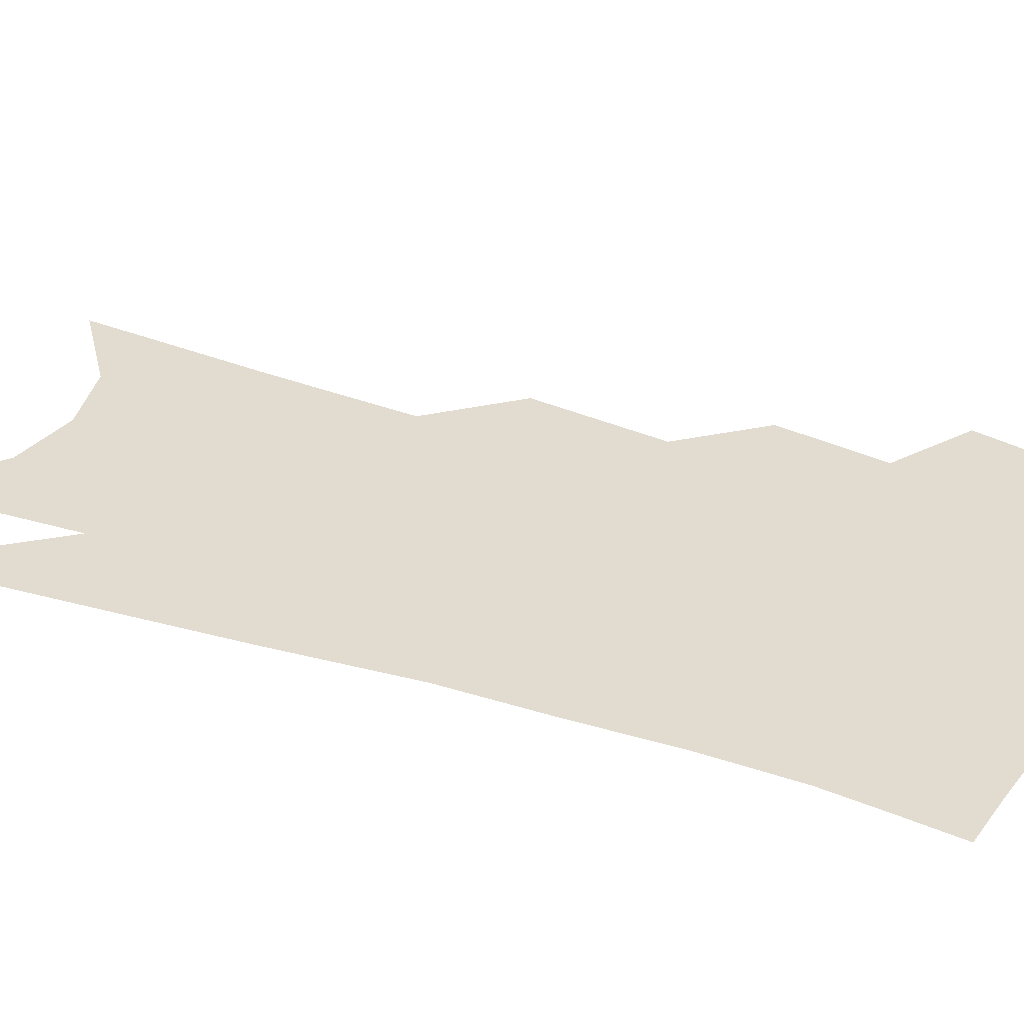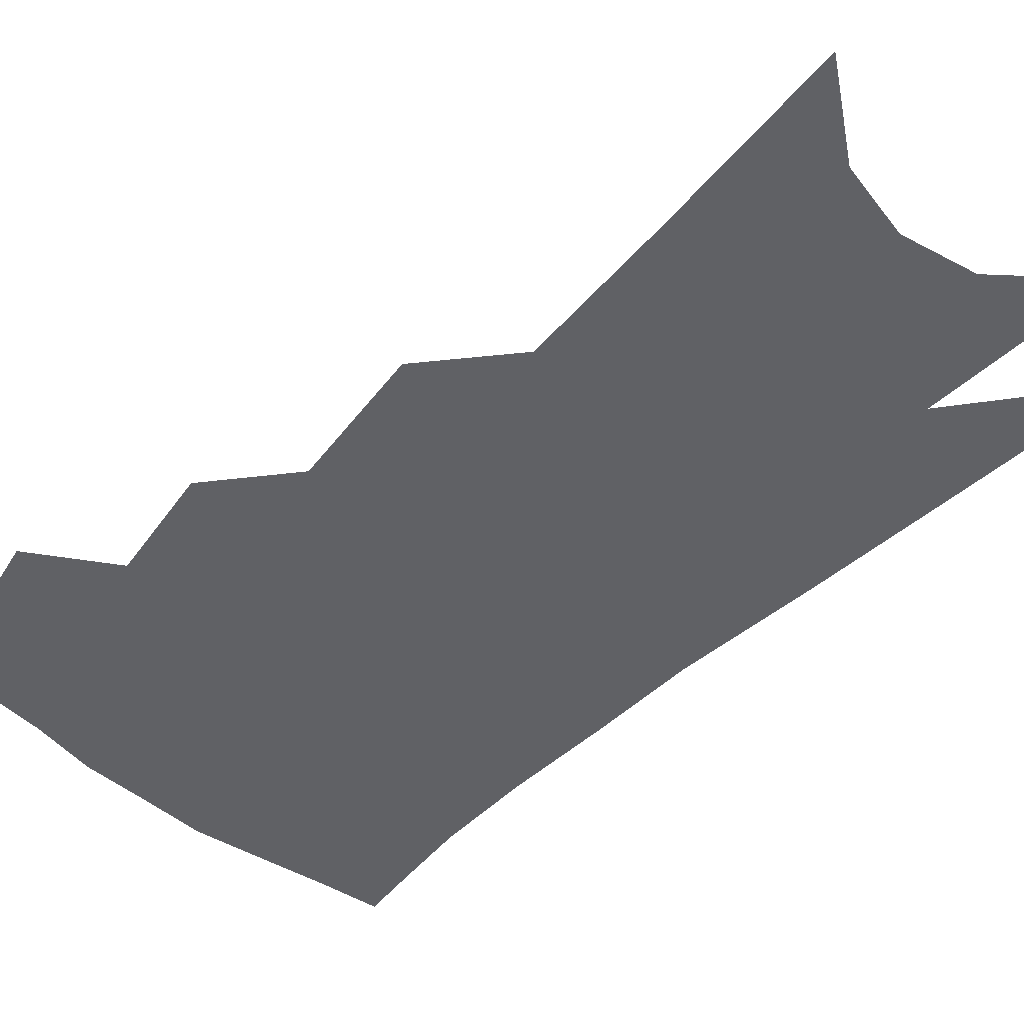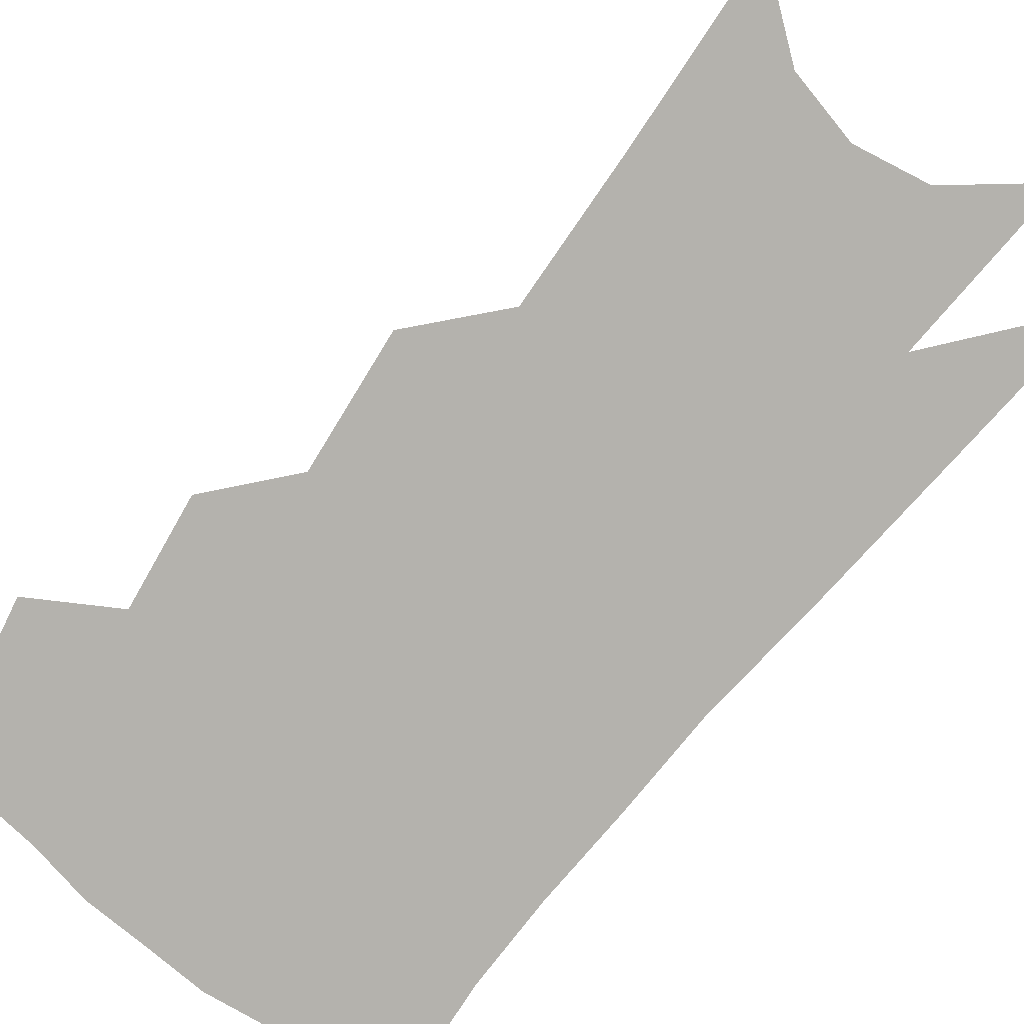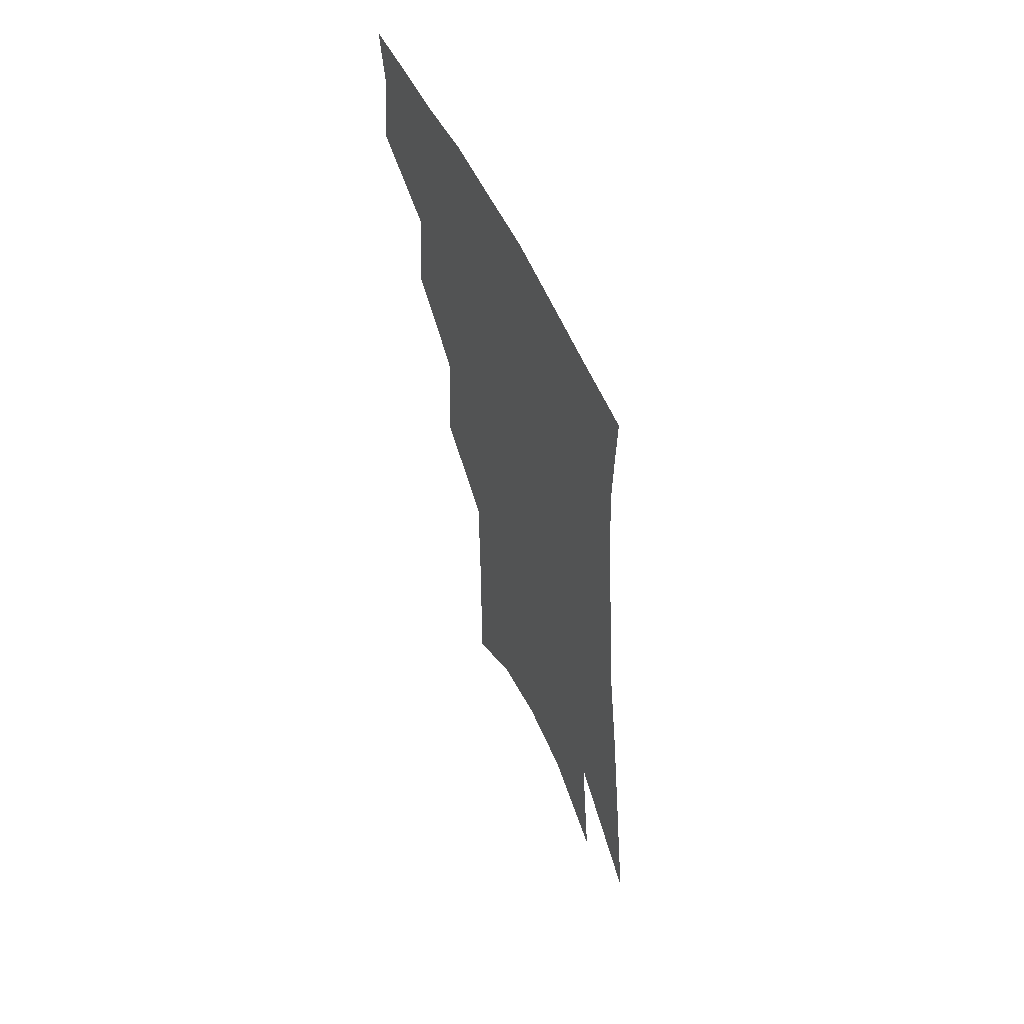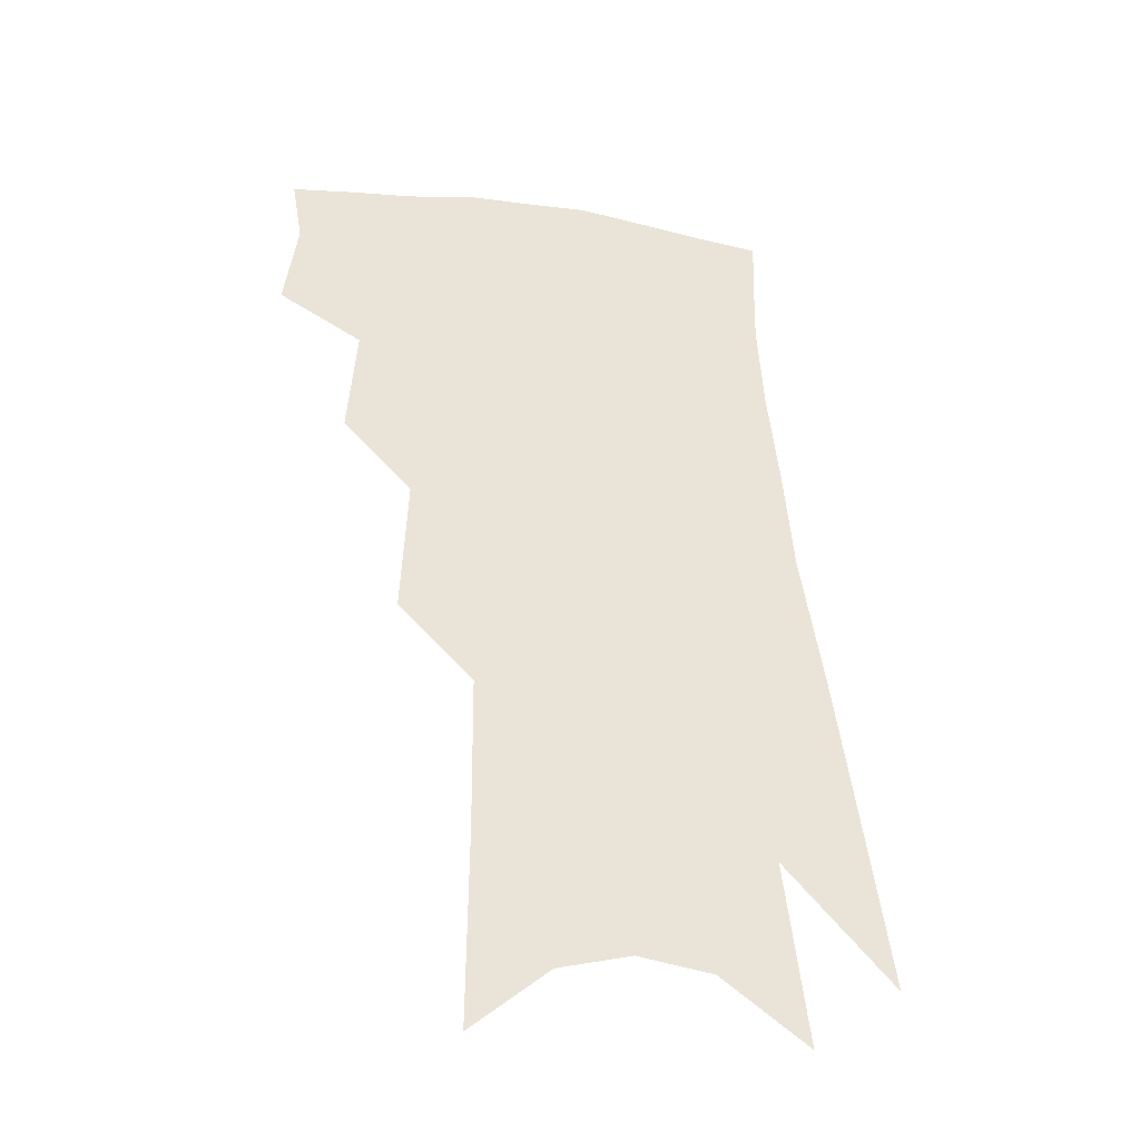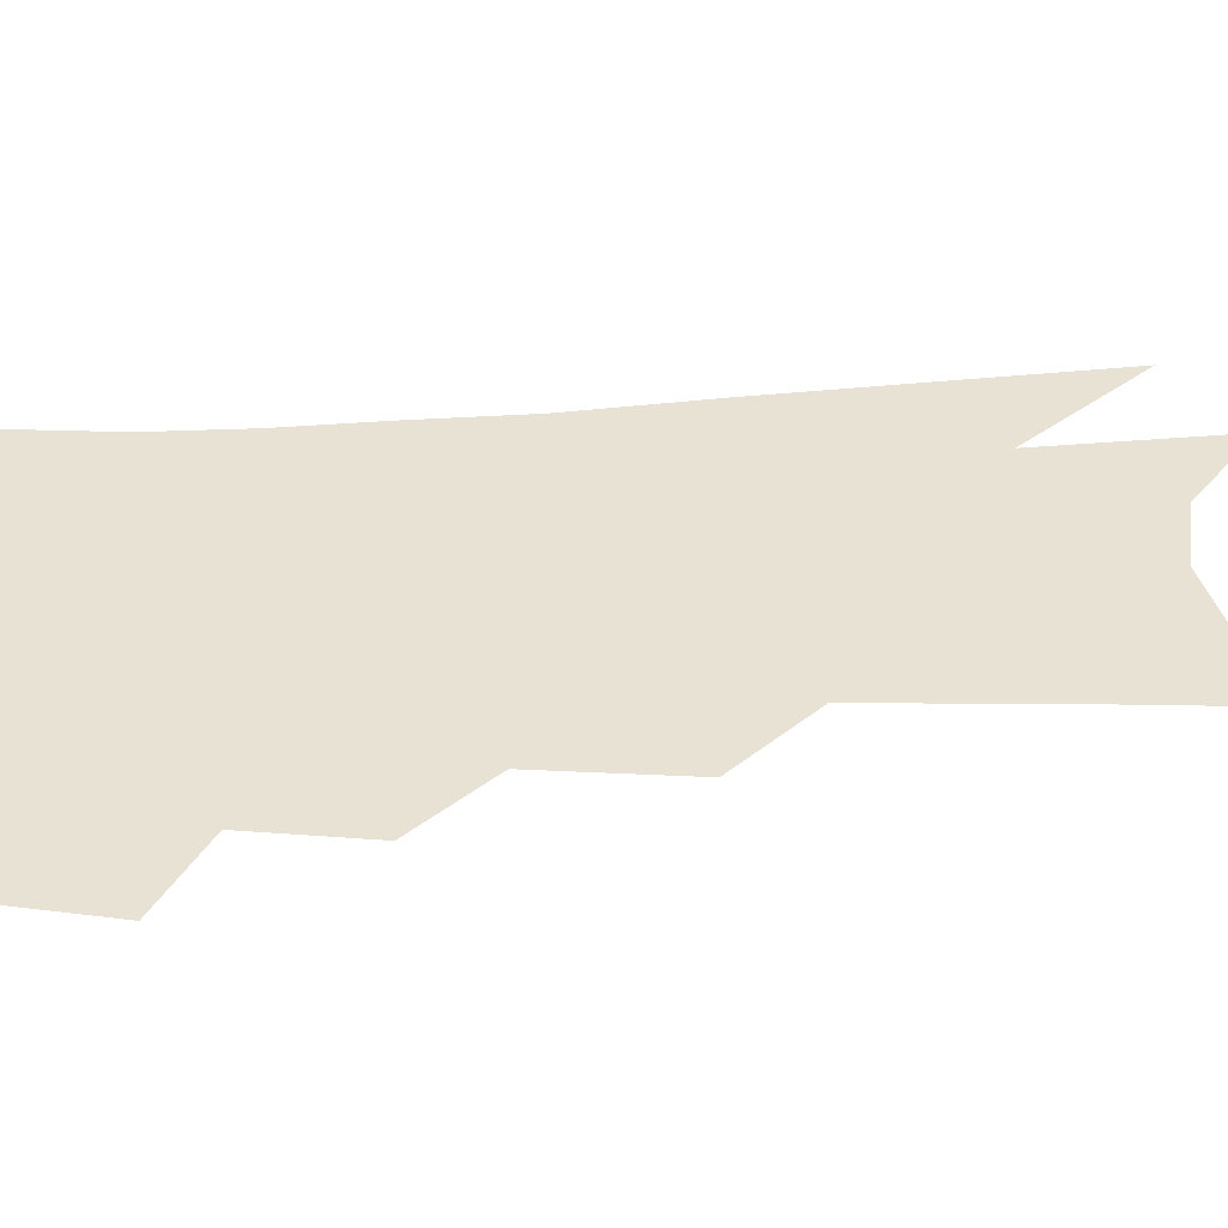
<metadata>
{"format":"obj","ext":"obj","renderer":"f3d","projection":"perspective","resolution":1024,"background":"white","views":[{"elev":34.2,"azim":118.5,"up":"+Z"},{"elev":-47.9,"azim":-37.9,"up":"+Z"},{"elev":-79.6,"azim":-34.1,"up":"+Z"},{"elev":60.7,"azim":65.0,"up":"+Y"},{"elev":-37.2,"azim":-14.7,"up":"+Y"},{"elev":39.9,"azim":-89.2,"up":"+Z"}]}
</metadata>
<code>
v 487.9 348.5 0
v 492 377.9 0
v 488.6 398.5 0
v 511.9 298.3 0
v 514.7 334.6 0
v 515.3 361.2 0
v 512.7 381.7 0
v 508.8 402.3 0
v 532.2 230.6 0
v 534.3 275.5 0
v 535.1 310.4 0
v 536.9 342.6 0
v 535.5 364.5 0
v 532.9 384.9 0
v 529.2 405.7 0
v 556.5 92.49 0
v 556.9 156.2 0
v 556.4 206.6 0
v 556.8 253 0
v 556.5 287.8 0
v 557.3 321.1 0
v 556.7 345.3 0
v 556.1 367.7 0
v 553.6 387.8 0
v 549.5 410.9 0
v 581.5 114.6 0
v 579.6 170.1 0
v 578 216.8 0
v 577.3 259.9 0
v 577.2 296.8 0
v 577.2 326.1 0
v 576.8 349.1 0
v 575.9 369.6 0
v 574.4 389.6 0
v 570.5 412.8 0
v 604.8 121.7 0
v 601.4 179.2 0
v 598.7 225.3 0
v 597.3 265.2 0
v 596.4 299.7 0
v 596 326.8 0
v 595.9 350.2 0
v 596.2 371.8 0
v 594.7 391.5 0
v 591 415 0
v 628.7 118.8 0
v 623.7 174.9 0
v 619.4 223.6 0
v 617.2 263.2 0
v 615.8 296.3 0
v 614.8 326.2 0
v 614.8 351.7 0
v 615.3 372.5 0
v 615.5 391.7 0
v 613.1 413.5 0
v 656.5 99.16 0
v 649.5 158.3 0
v 642.2 213.3 0
v 639.2 252.9 0
v 636.5 289.1 0
v 634.1 322.1 0
v 633.3 349.6 0
v 634.2 371.9 0
v 634.9 391.9 0
v 634.3 411.8 0
v 684.3 120.8 0
v 676.4 176.6 0
v 669.3 225.4 0
v 661.9 271.5 0
v 658.8 306 0
v 655 339.8 0
v 653 370.4 0
v 653.4 391.8 0
v 654 410.9 0
f 5 6 1
f 1 6 2
f 6 7 2
f 2 7 3
f 7 8 3
f 10 11 4
f 4 11 5
f 11 12 5
f 5 12 6
f 12 13 6
f 6 13 7
f 13 14 7
f 7 14 8
f 14 15 8
f 18 19 9
f 9 19 10
f 19 20 10
f 10 20 11
f 20 21 11
f 11 21 12
f 21 22 12
f 12 22 13
f 22 23 13
f 13 23 14
f 23 24 14
f 14 24 15
f 24 25 15
f 16 26 17
f 26 27 17
f 17 27 18
f 27 28 18
f 18 28 19
f 28 29 19
f 19 29 20
f 29 30 20
f 20 30 21
f 30 31 21
f 21 31 22
f 31 32 22
f 22 32 23
f 32 33 23
f 23 33 24
f 33 34 24
f 24 34 25
f 34 35 25
f 26 36 27
f 36 37 27
f 27 37 28
f 37 38 28
f 28 38 29
f 38 39 29
f 29 39 30
f 39 40 30
f 30 40 31
f 40 41 31
f 31 41 32
f 41 42 32
f 32 42 33
f 42 43 33
f 33 43 34
f 43 44 34
f 34 44 35
f 44 45 35
f 36 46 37
f 46 47 37
f 37 47 38
f 47 48 38
f 38 48 39
f 48 49 39
f 39 49 40
f 49 50 40
f 40 50 41
f 50 51 41
f 41 51 42
f 51 52 42
f 42 52 43
f 52 53 43
f 43 53 44
f 53 54 44
f 44 54 45
f 54 55 45
f 46 56 47
f 56 57 47
f 47 57 48
f 57 58 48
f 48 58 49
f 58 59 49
f 49 59 50
f 59 60 50
f 50 60 51
f 60 61 51
f 51 61 52
f 61 62 52
f 52 62 53
f 62 63 53
f 53 63 54
f 63 64 54
f 54 64 55
f 64 65 55
f 57 66 58
f 66 67 58
f 58 67 59
f 67 68 59
f 59 68 60
f 68 69 60
f 60 69 61
f 69 70 61
f 61 70 62
f 70 71 62
f 62 71 63
f 71 72 63
f 63 72 64
f 72 73 64
f 64 73 65
f 73 74 65

</code>
